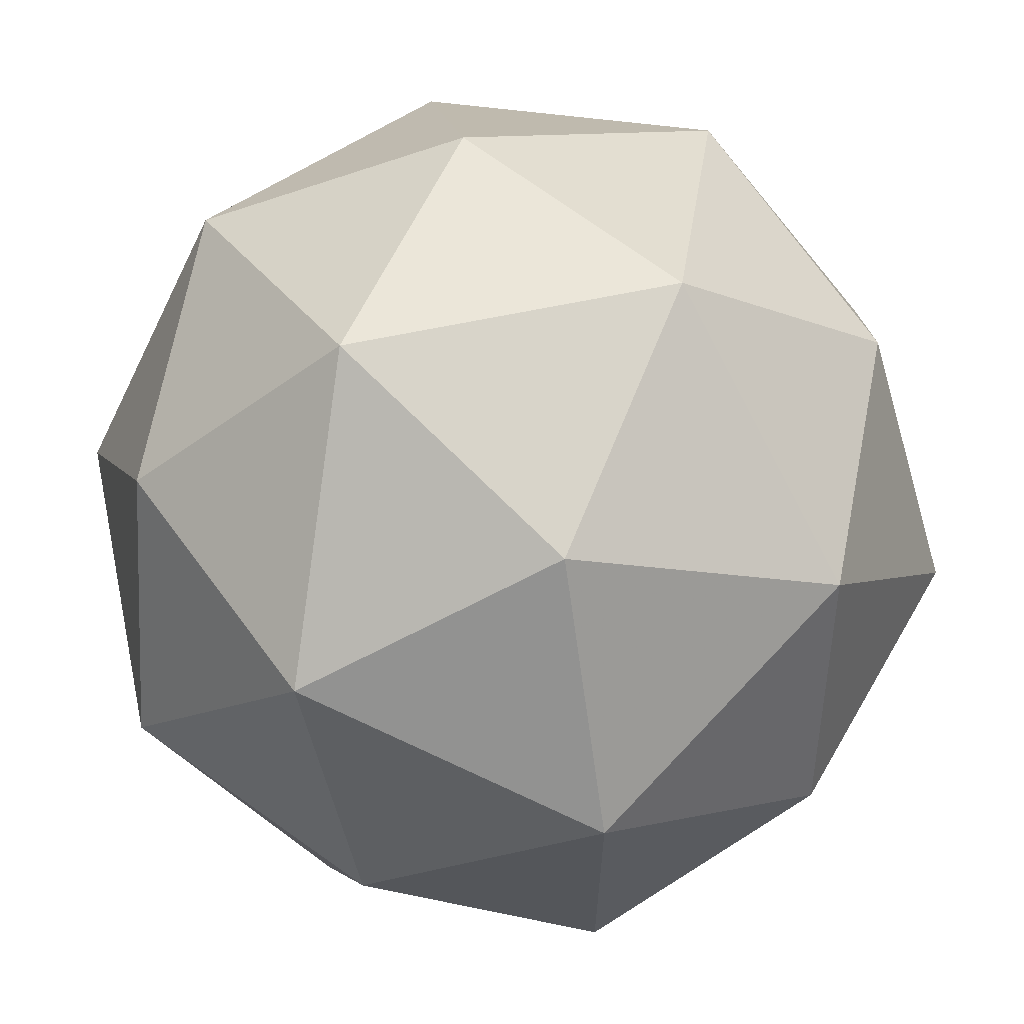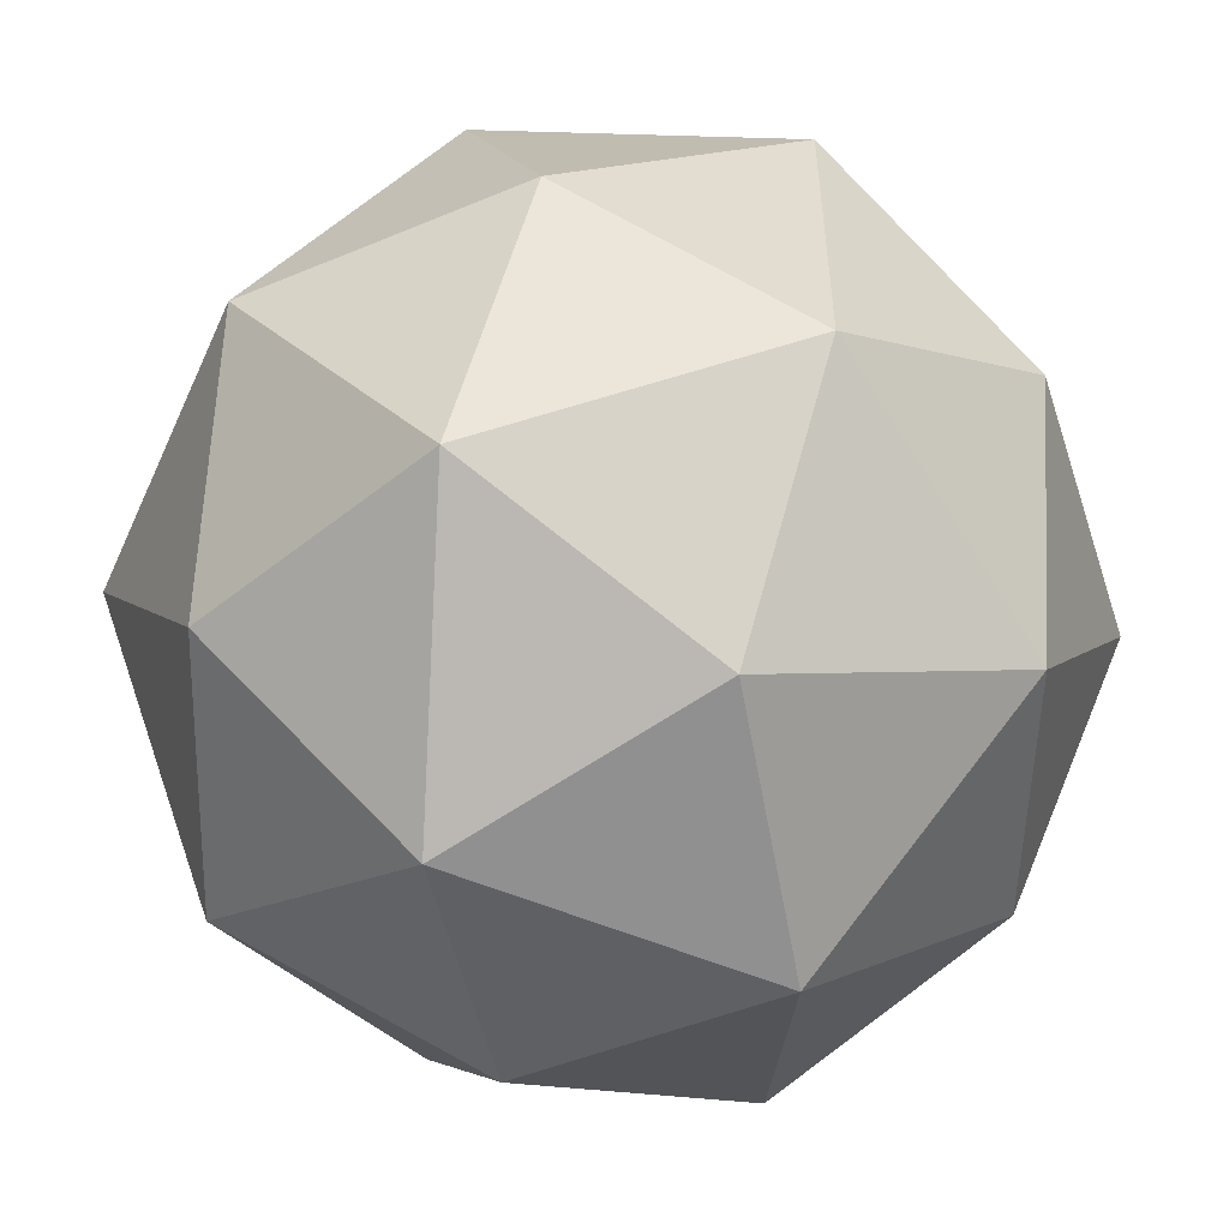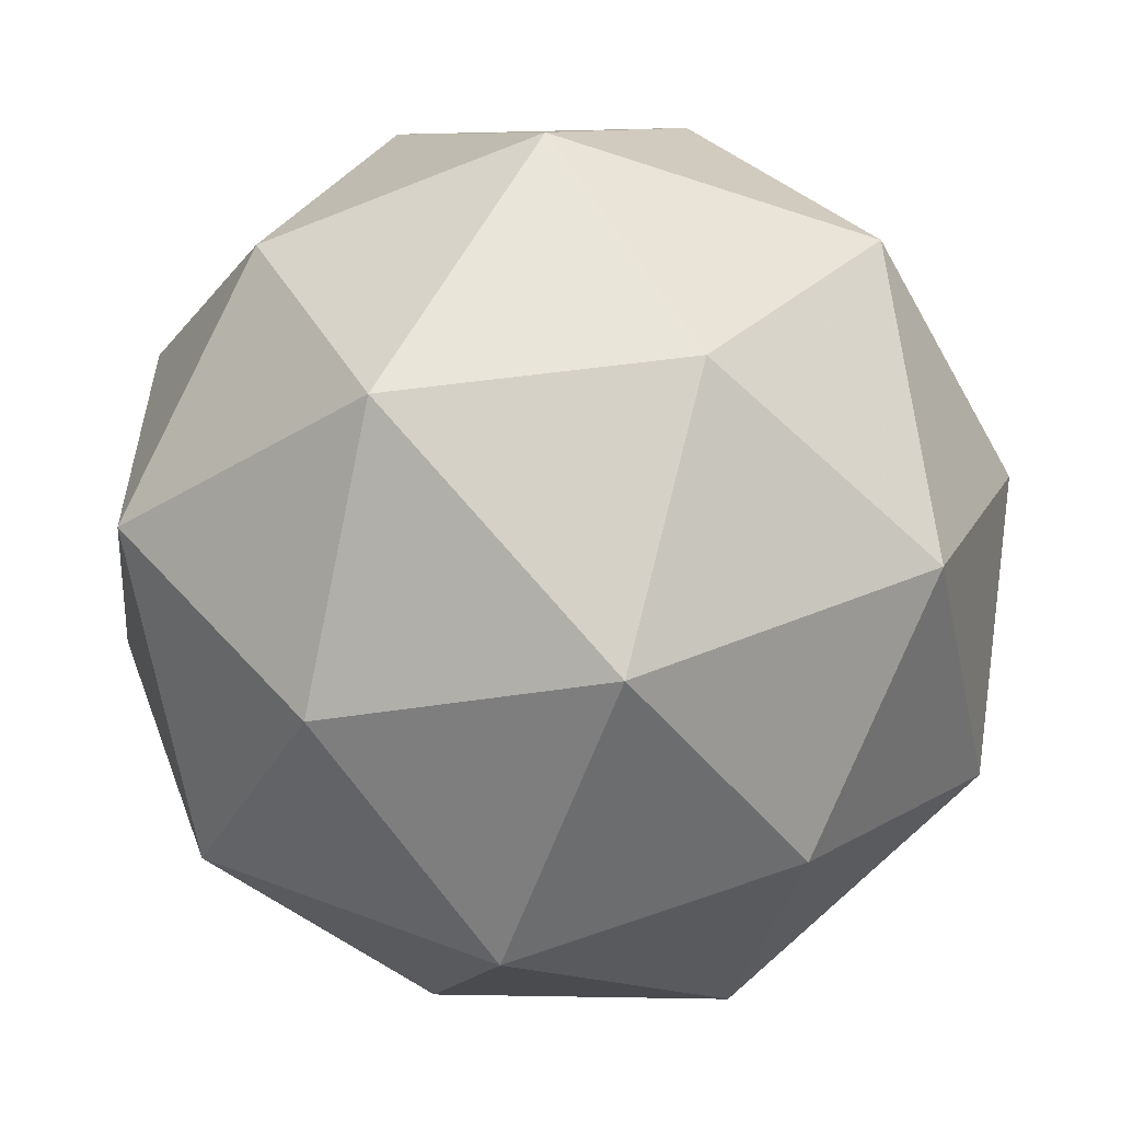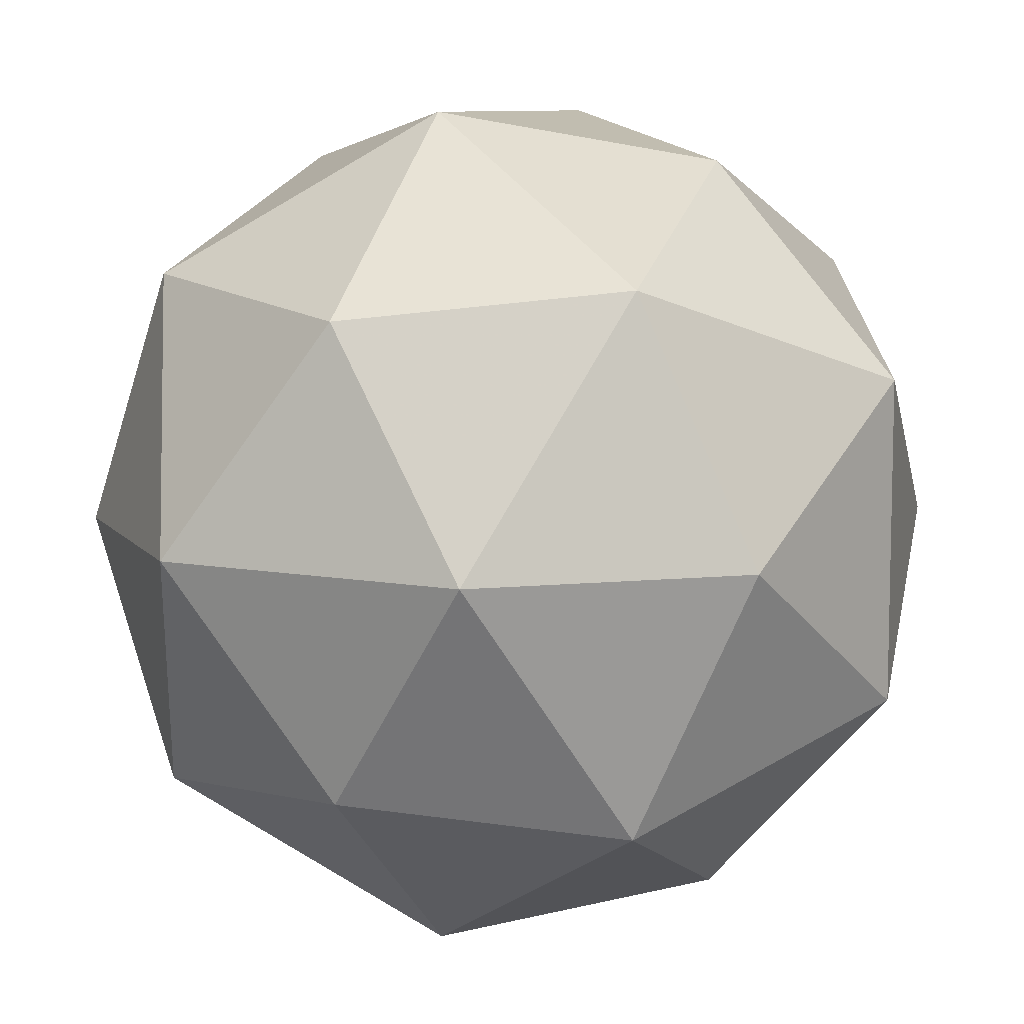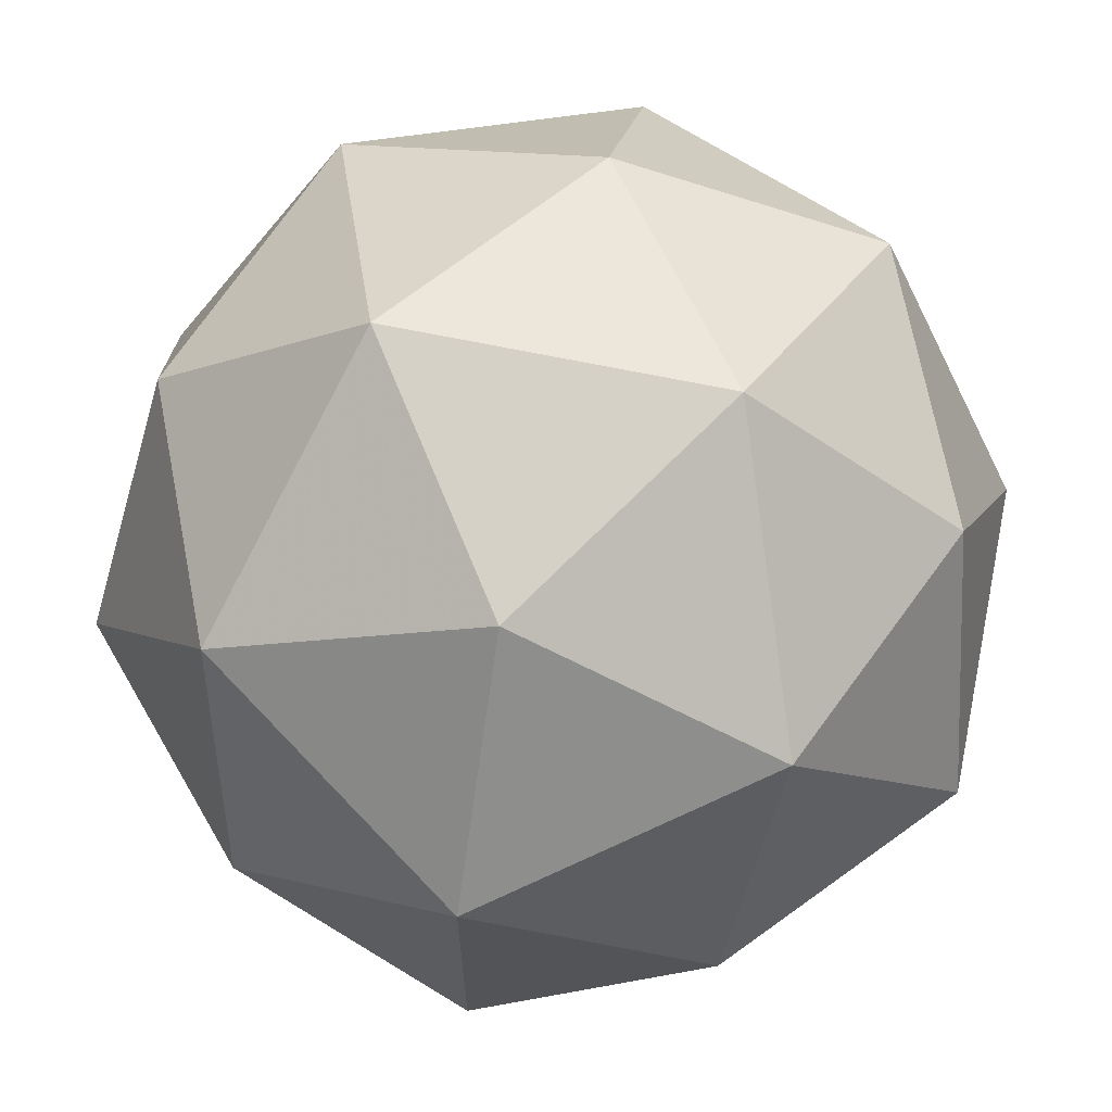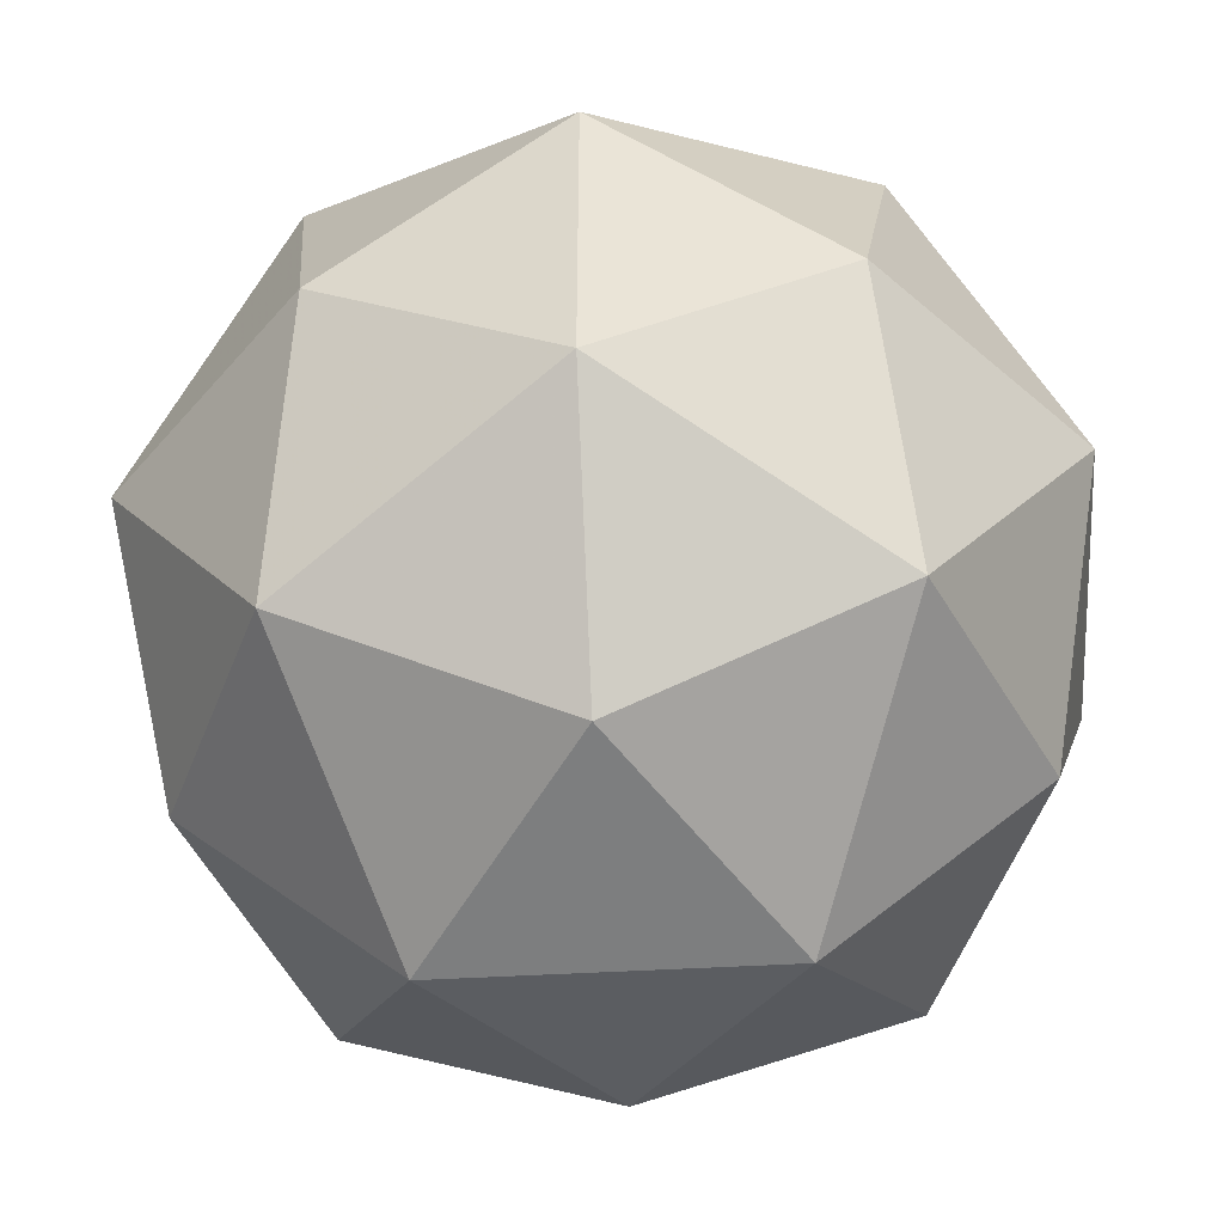
<metadata>
{"format":"obj","ext":"obj","renderer":"f3d","projection":"perspective","resolution":1024,"background":"white","views":[{"elev":64.4,"azim":168.1,"up":"+Z"},{"elev":-54.5,"azim":66.0,"up":"+Y"},{"elev":-57.4,"azim":-109.2,"up":"+Z"},{"elev":8.9,"azim":116.9,"up":"+Z"},{"elev":66.5,"azim":-168.2,"up":"+Z"},{"elev":-47.5,"azim":3.7,"up":"+Z"}]}
</metadata>
<code>
v 0.9342 -0.3568 0
v 0.9342 0.3568 0
v 0.3568 0 -0.9342
v 0.5774 0.5774 -0.5774
v 0.5774 -0.5774 -0.5774
v 0.3568 0 0.9342
v 0.5774 -0.5774 0.5774
v 0.5774 0.5774 0.5774
v -0.9342 -0.3568 0
v -0.9342 0.3568 0
v -0.3568 0 0.9342
v -0.5774 -0.5774 0.5774
v -0.5774 0.5774 0.5774
v -0.3568 0 -0.9342
v -0.5774 0.5774 -0.5774
v -0.5774 -0.5774 -0.5774
v 0 -0.9342 0.3568
v 0 0.9342 0.3568
v 0 0.9342 -0.3568
v 0 -0.9342 -0.3568
v 0.8263 -4e-06 -0.5107
v 0.8263 -4e-06 0.5107
v 0.5107 -0.8263 0
v 0 -0.5107 0.8263
v -0.5107 -0.8263 0
v 0 -0.5107 -0.8263
v 0 0.5107 -0.8263
v 0.5107 0.8263 0
v 0 0.5107 0.8263
v -0.8263 -4e-06 0.5107
v -0.5107 0.8263 0
v -0.8263 -4e-06 -0.5107
f 1 5 21
f 5 3 21
f 3 4 21
f 4 2 21
f 2 1 21
f 8 6 22
f 6 7 22
f 7 1 22
f 1 2 22
f 2 8 22
f 1 7 23
f 7 17 23
f 17 20 23
f 20 5 23
f 5 1 23
f 6 11 24
f 11 12 24
f 12 17 24
f 17 7 24
f 7 6 24
f 17 12 25
f 12 9 25
f 9 16 25
f 16 20 25
f 20 17 25
f 5 20 26
f 20 16 26
f 16 14 26
f 14 3 26
f 3 5 26
f 3 14 27
f 14 15 27
f 15 19 27
f 19 4 27
f 4 3 27
f 2 4 28
f 4 19 28
f 19 18 28
f 18 8 28
f 8 2 28
f 8 18 29
f 18 13 29
f 13 11 29
f 11 6 29
f 6 8 29
f 9 12 30
f 12 11 30
f 11 13 30
f 13 10 30
f 10 9 30
f 10 13 31
f 13 18 31
f 18 19 31
f 19 15 31
f 15 10 31
f 10 15 32
f 15 14 32
f 14 16 32
f 16 9 32
f 9 10 32

</code>
